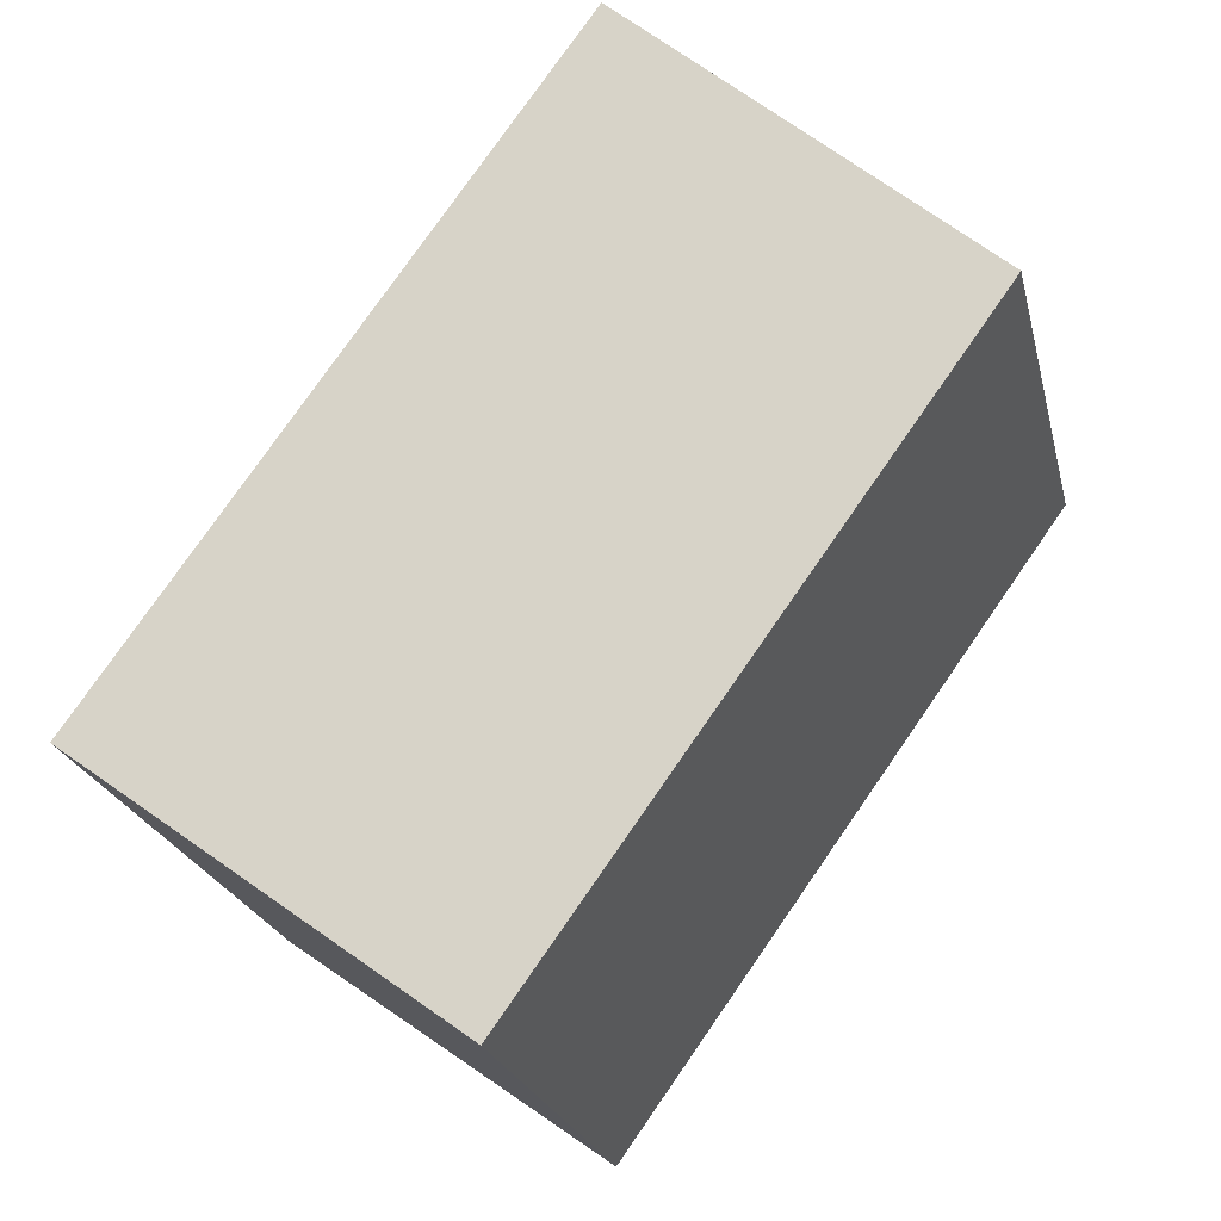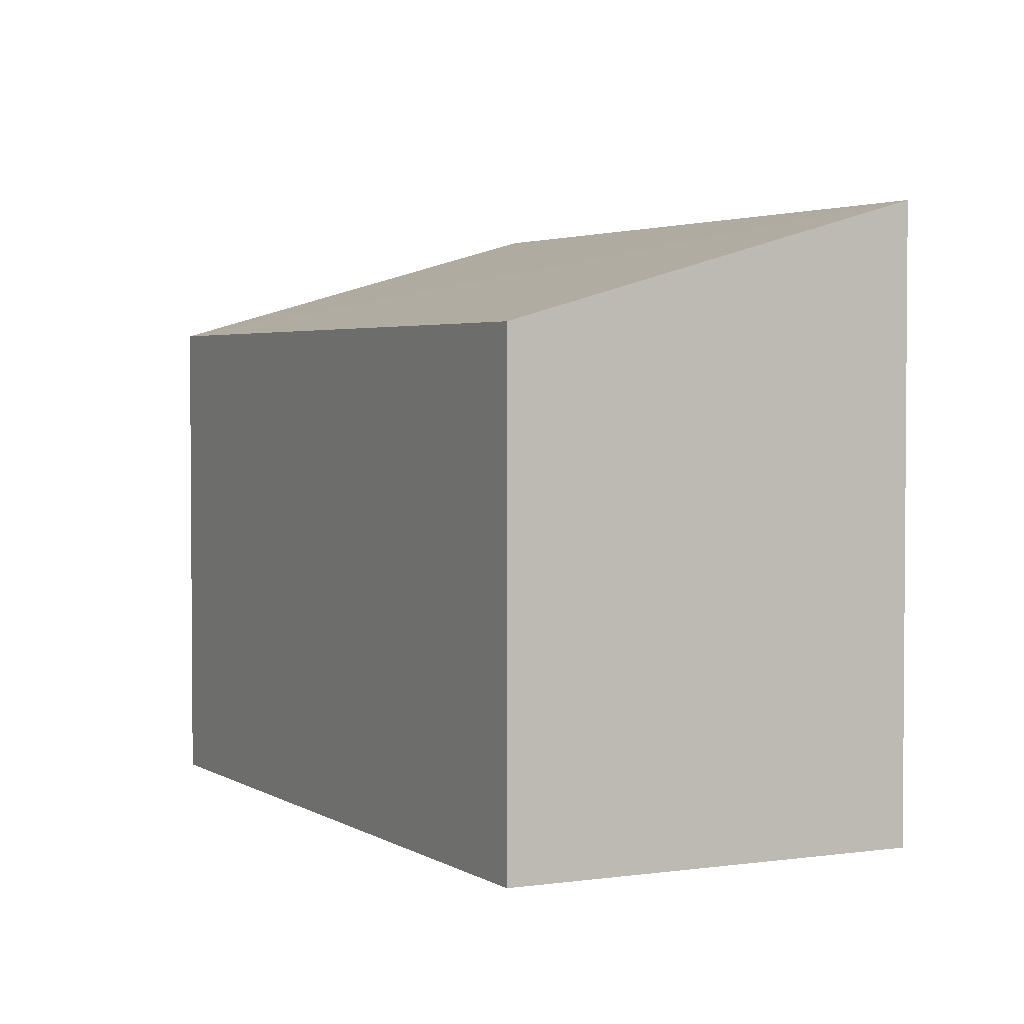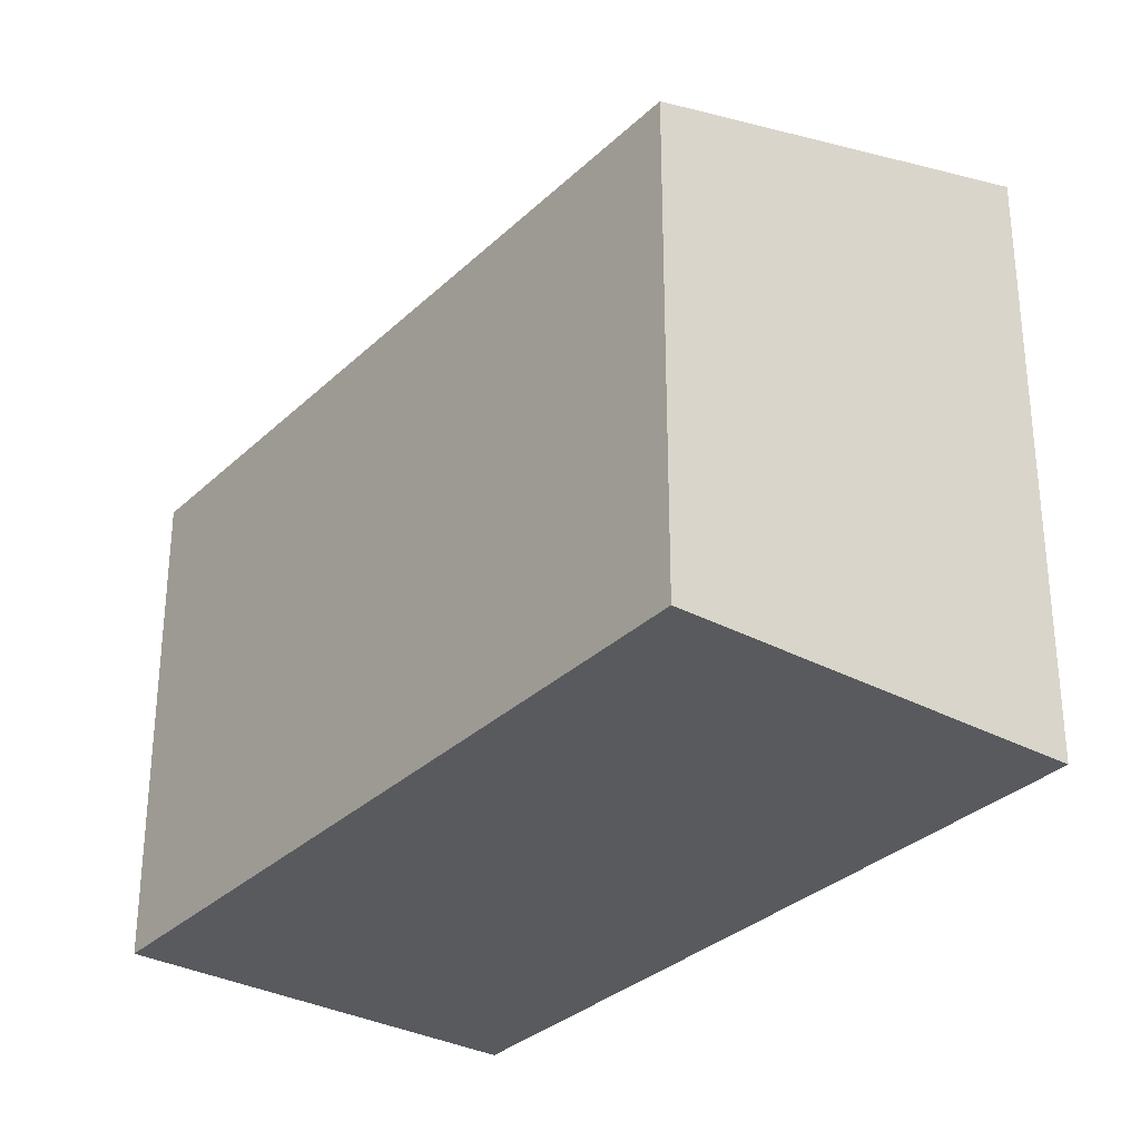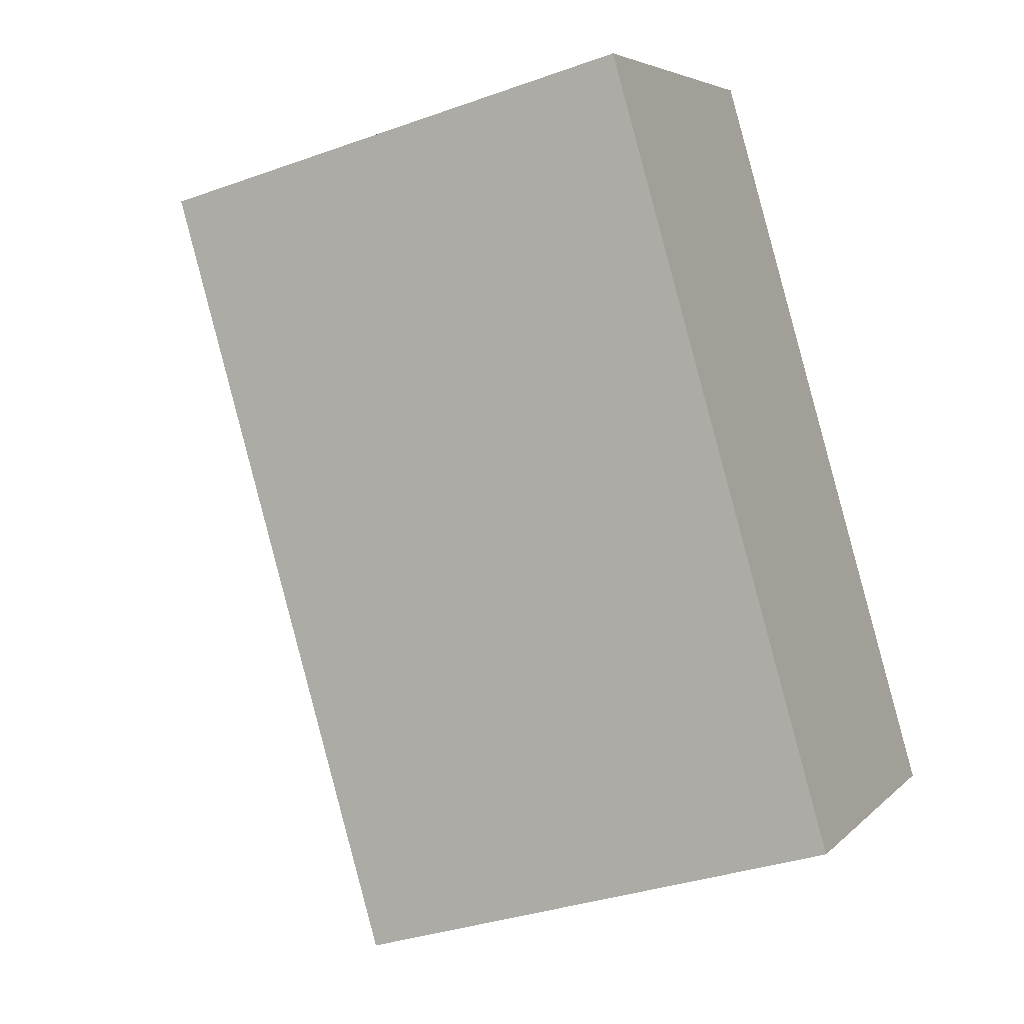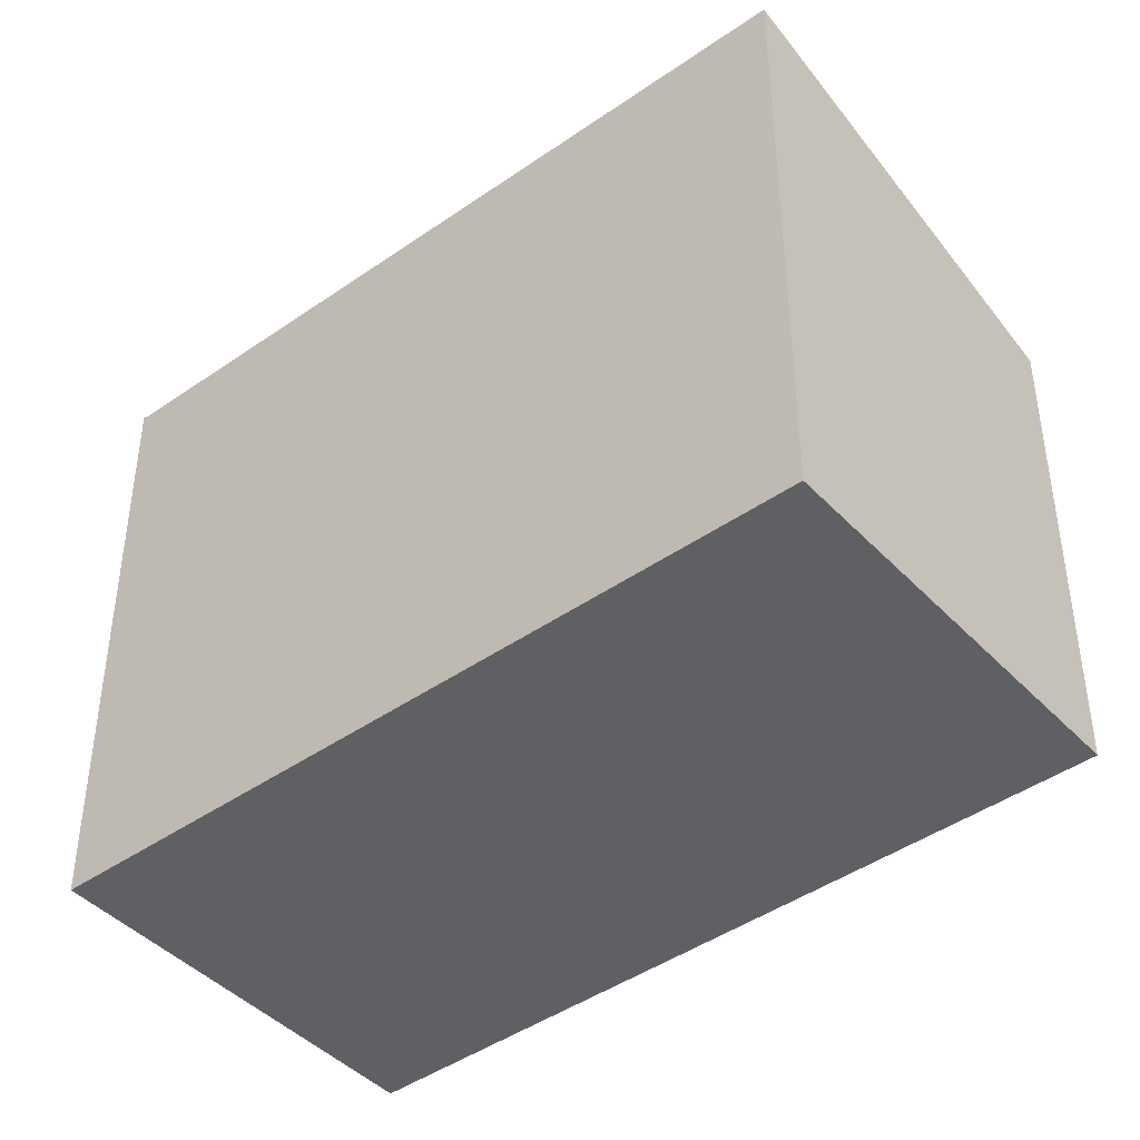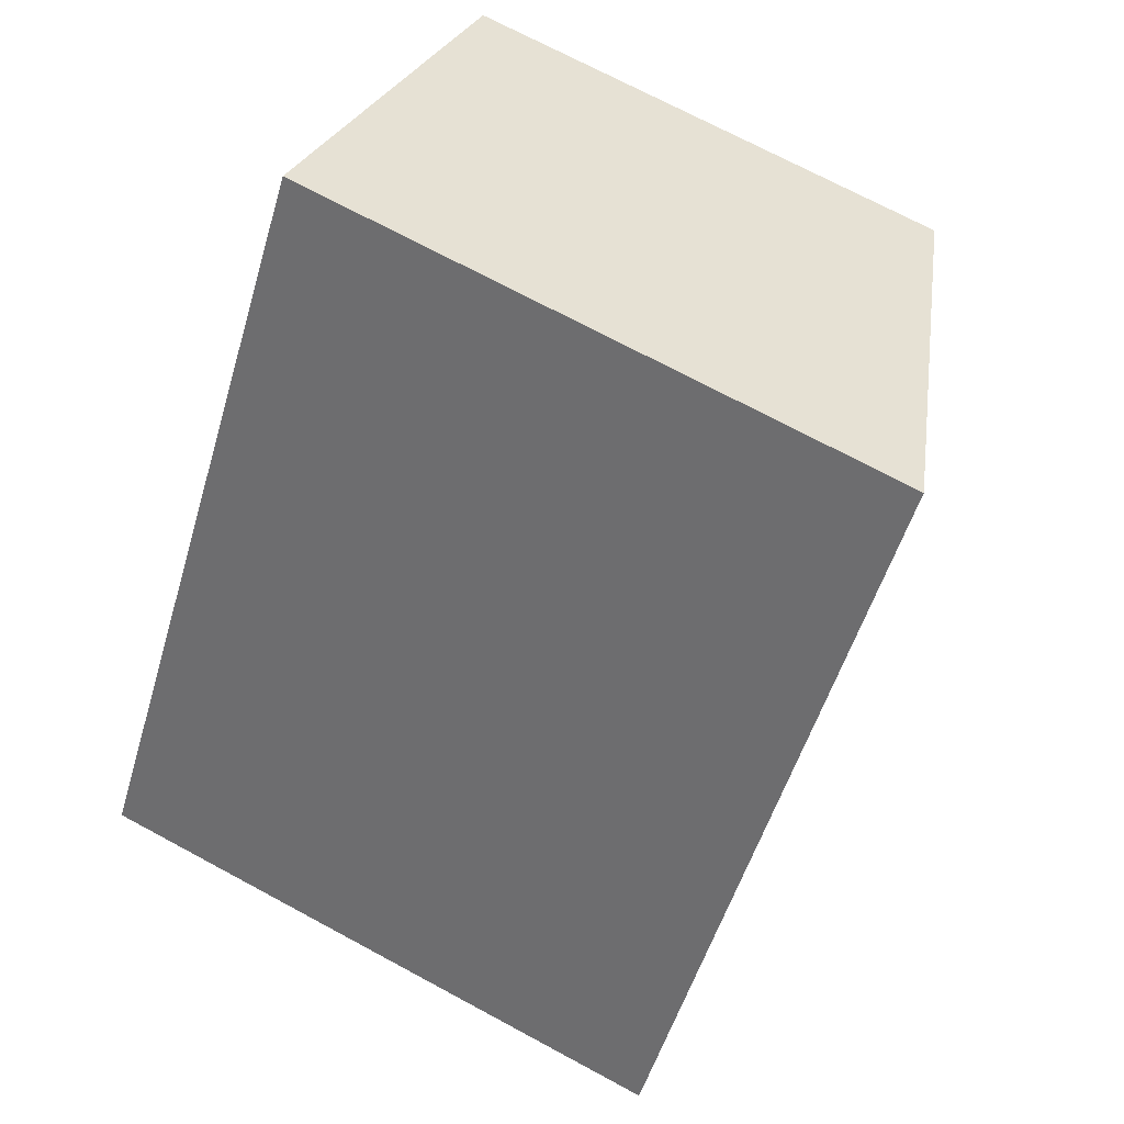
<metadata>
{"format":"obj","ext":"obj","renderer":"f3d","projection":"perspective","resolution":1024,"background":"white","views":[{"elev":-22.5,"azim":-167.2,"up":"+Z"},{"elev":2.9,"azim":-62.8,"up":"+Y"},{"elev":-31.7,"azim":-73.0,"up":"+Y"},{"elev":-33.8,"azim":-64.0,"up":"+Z"},{"elev":-43.8,"azim":93.9,"up":"+Y"},{"elev":71.4,"azim":118.3,"up":"+Z"}]}
</metadata>
<code>
v  2.891 3.056 -4.024
v  2.116 3.781 1.521
v  4.992 3.781 -2.514
v  0 3.05 1.868e-16
v  4.992 1.539e-16 -2.514
v  2.891 2.464e-16 -4.024
v  0 0 0
v  2.116 -9.313e-17 1.521
g defaultobject
f 1 2 3
f 2 1 4
f 5 1 3
f 1 5 6
f 6 4 1
f 4 6 7
f 4 8 2
f 8 4 7
f 8 3 2
f 3 8 5
f 5 7 6
f 7 5 8

</code>
